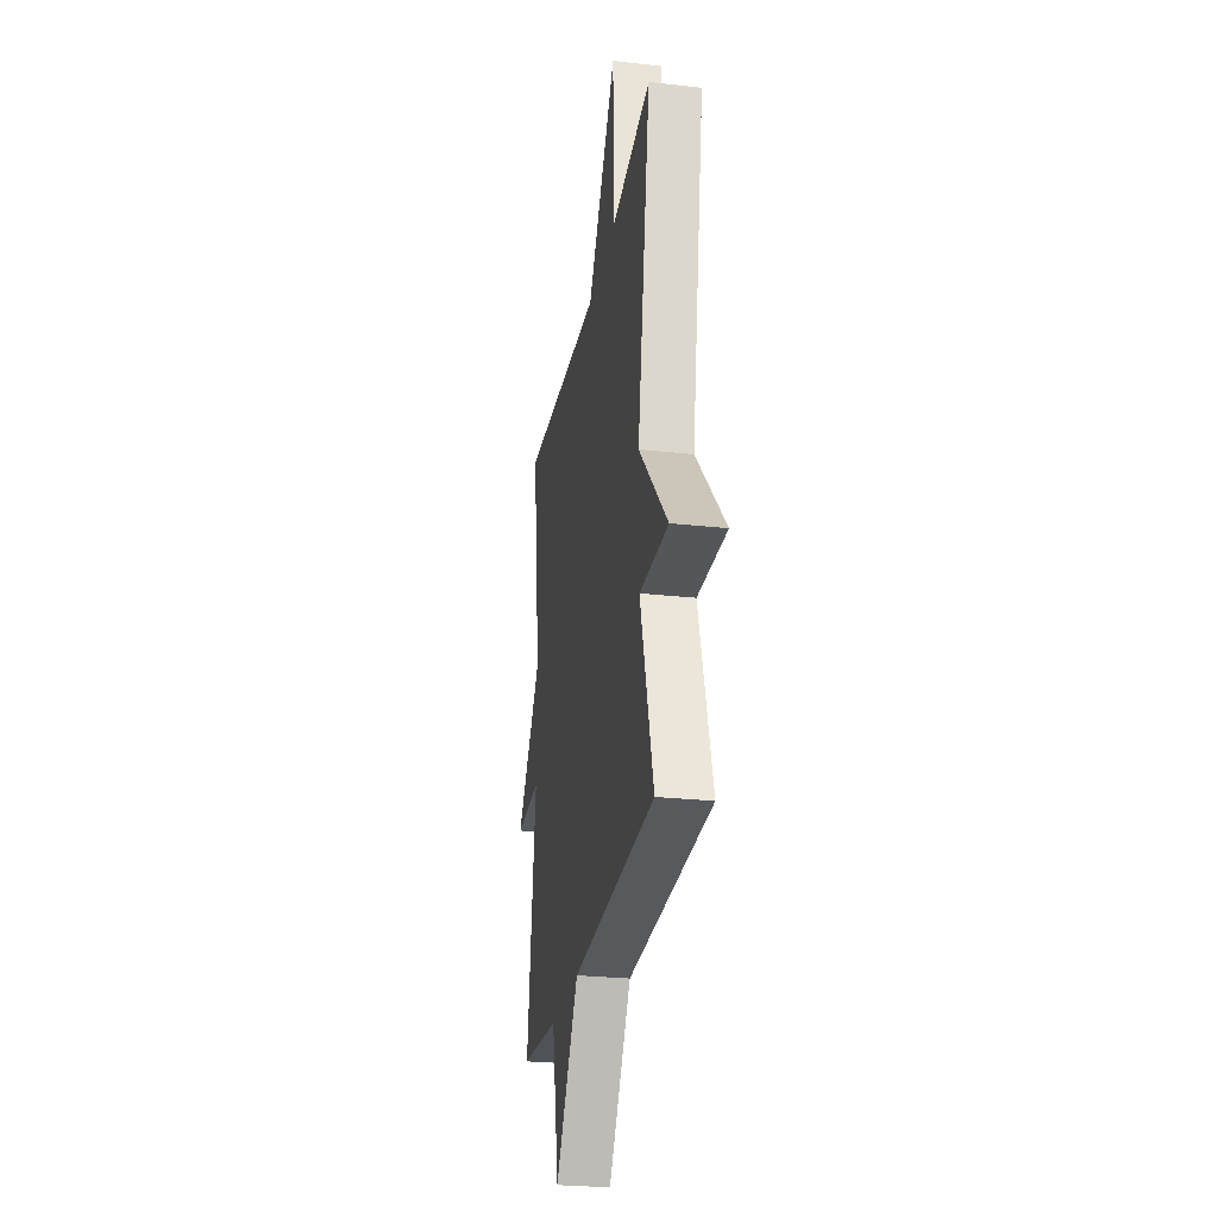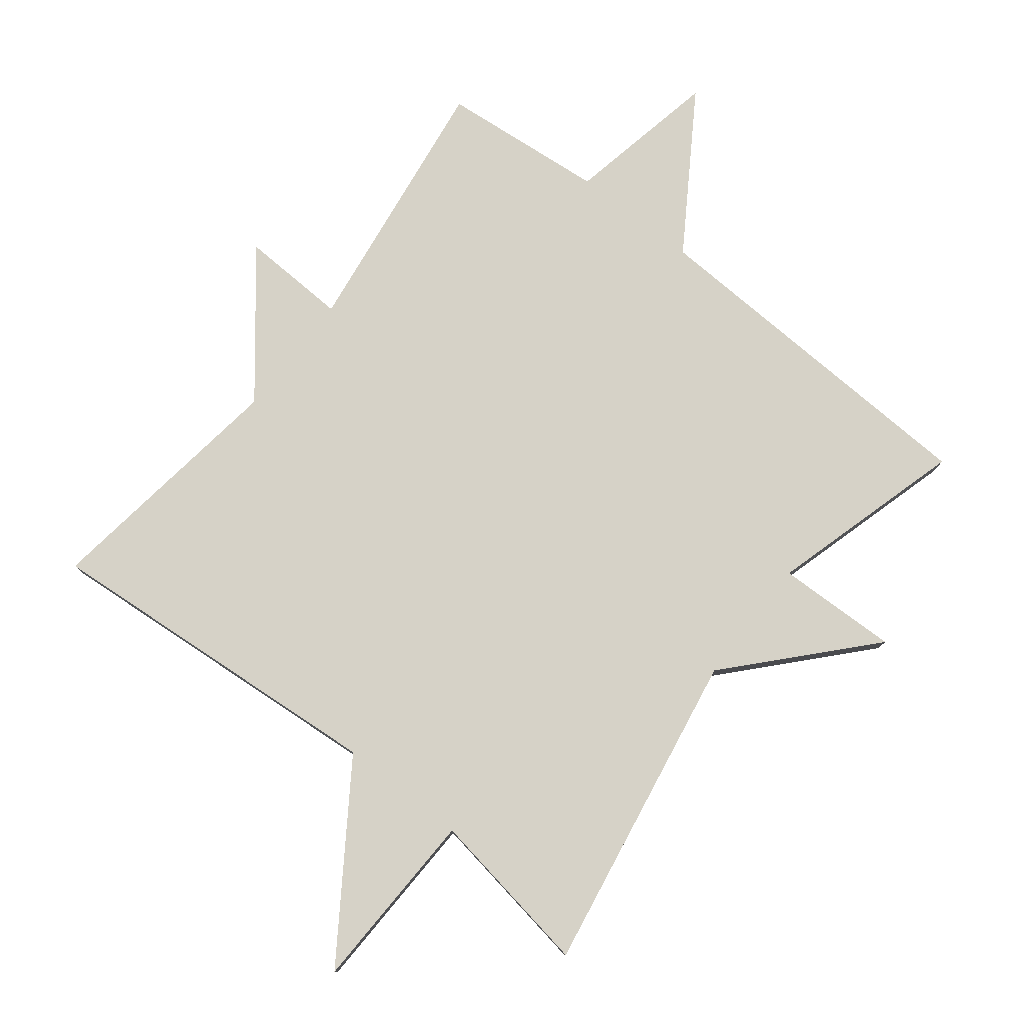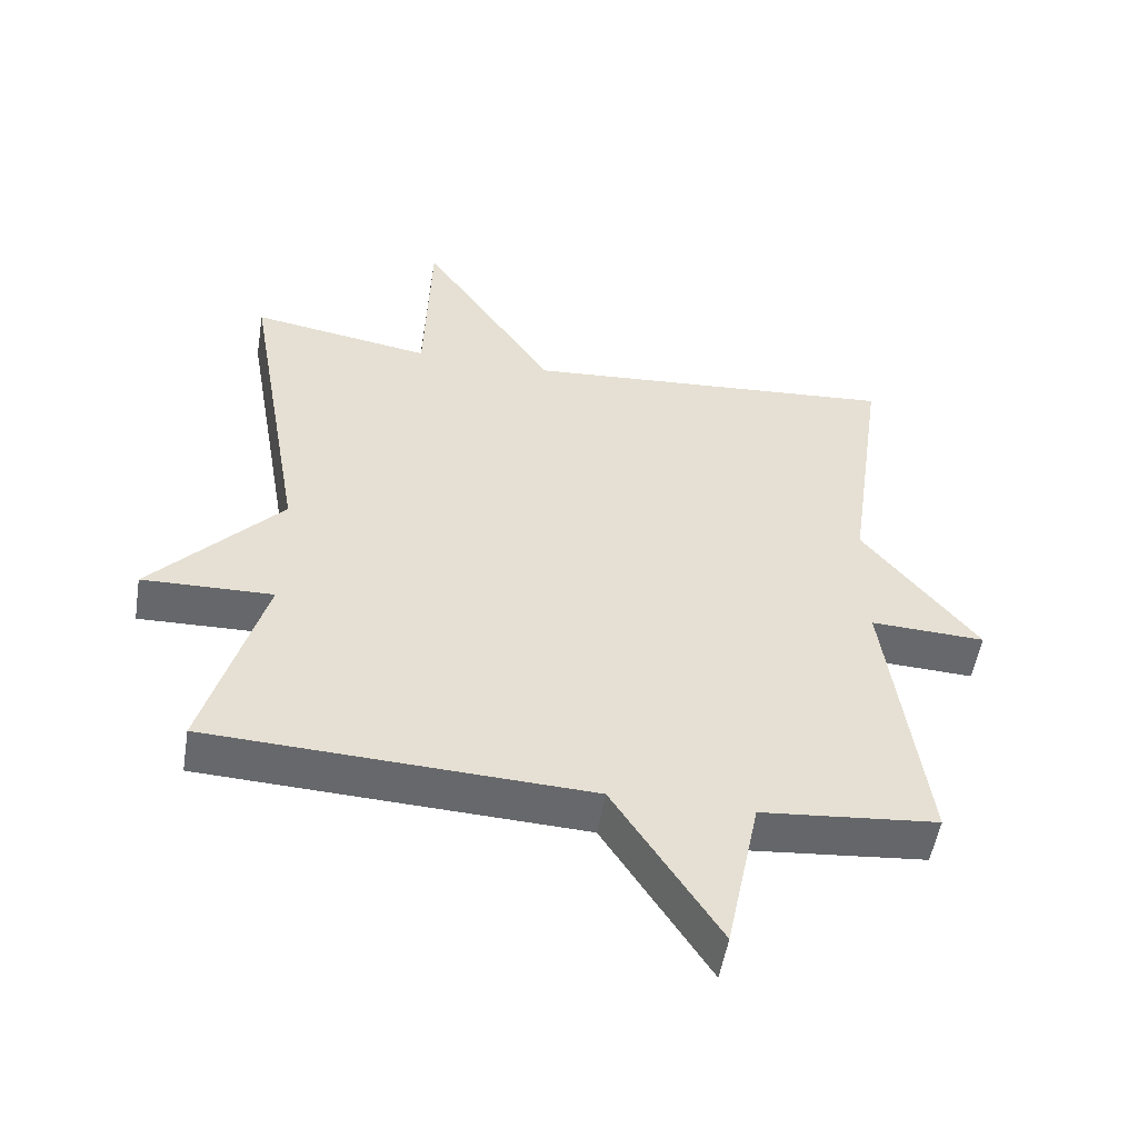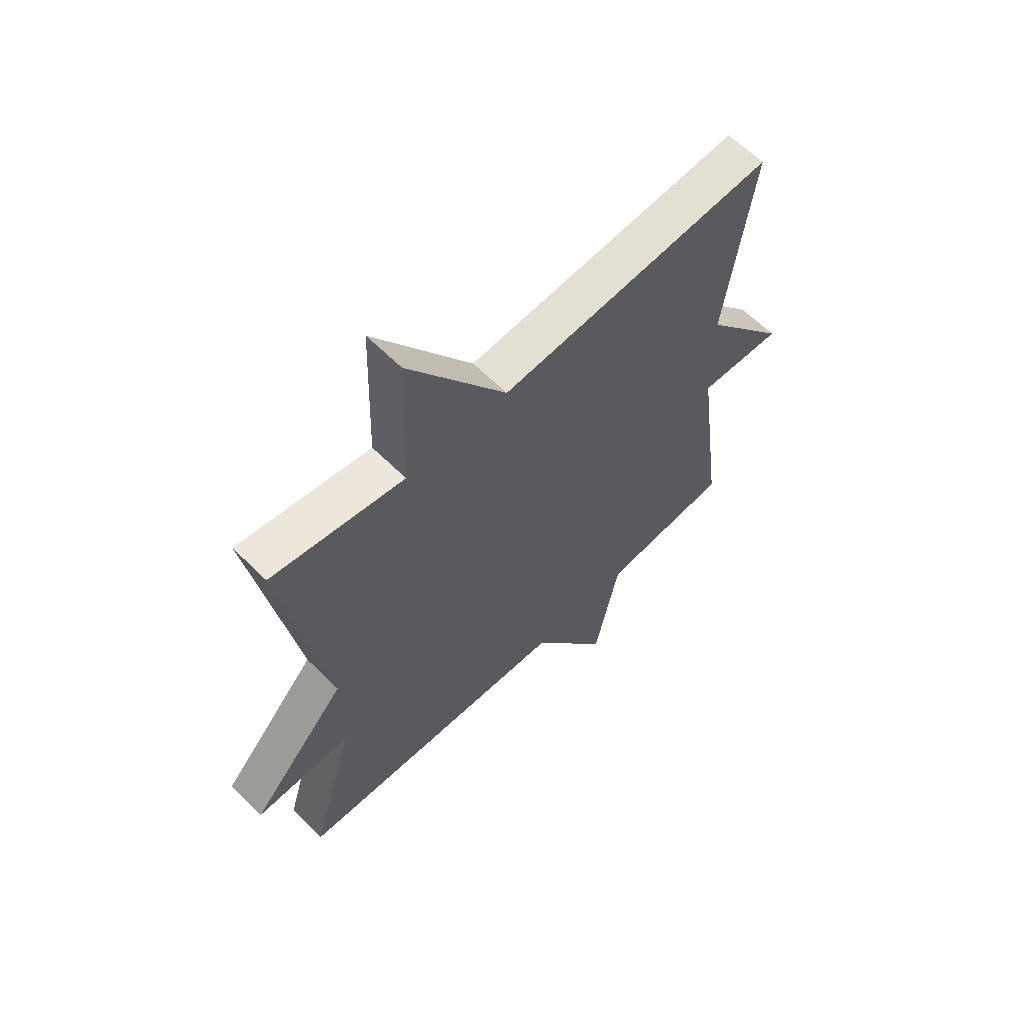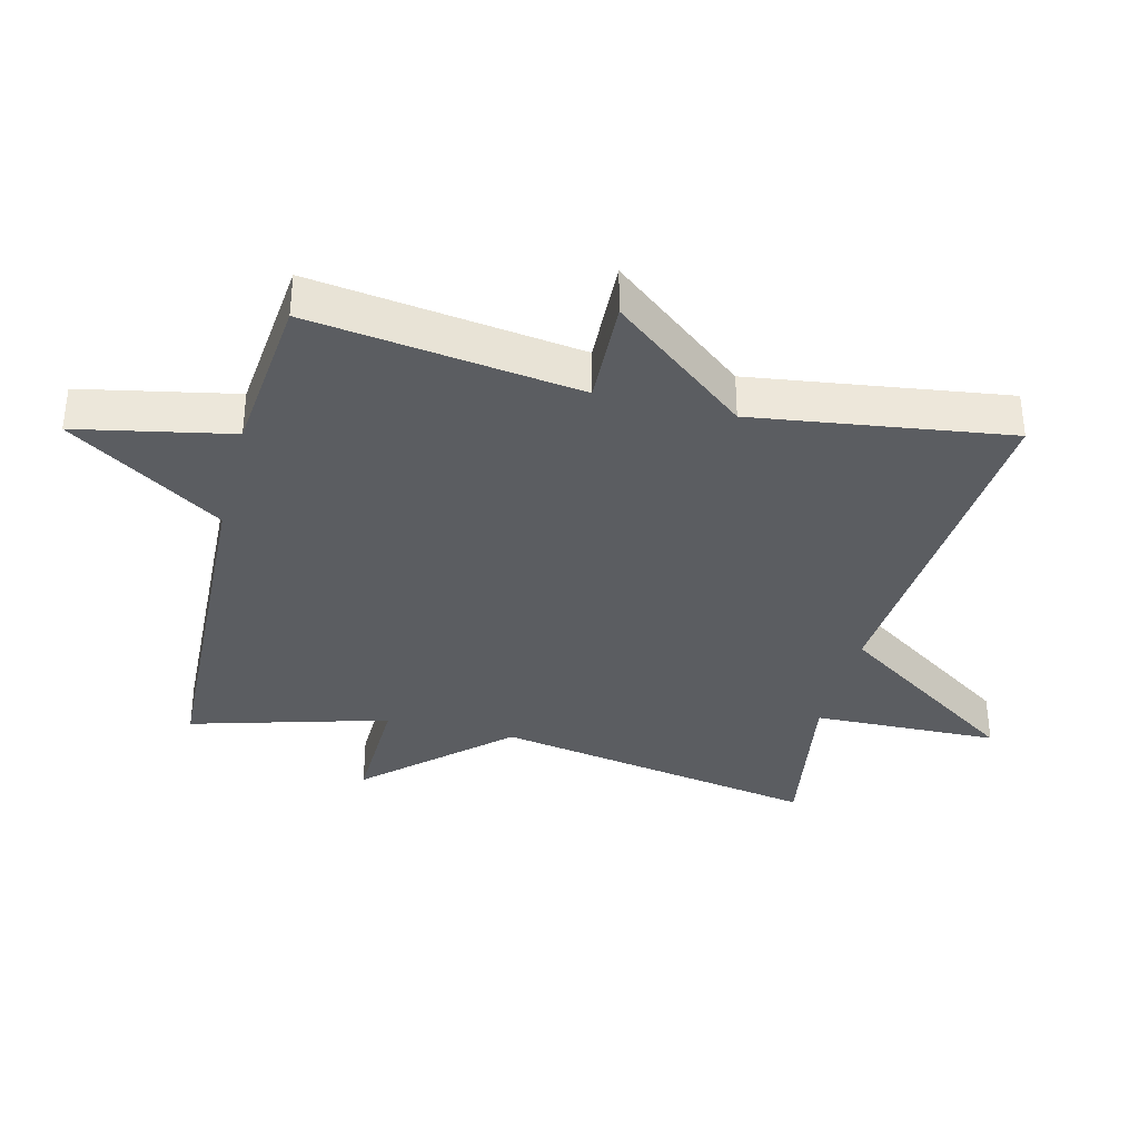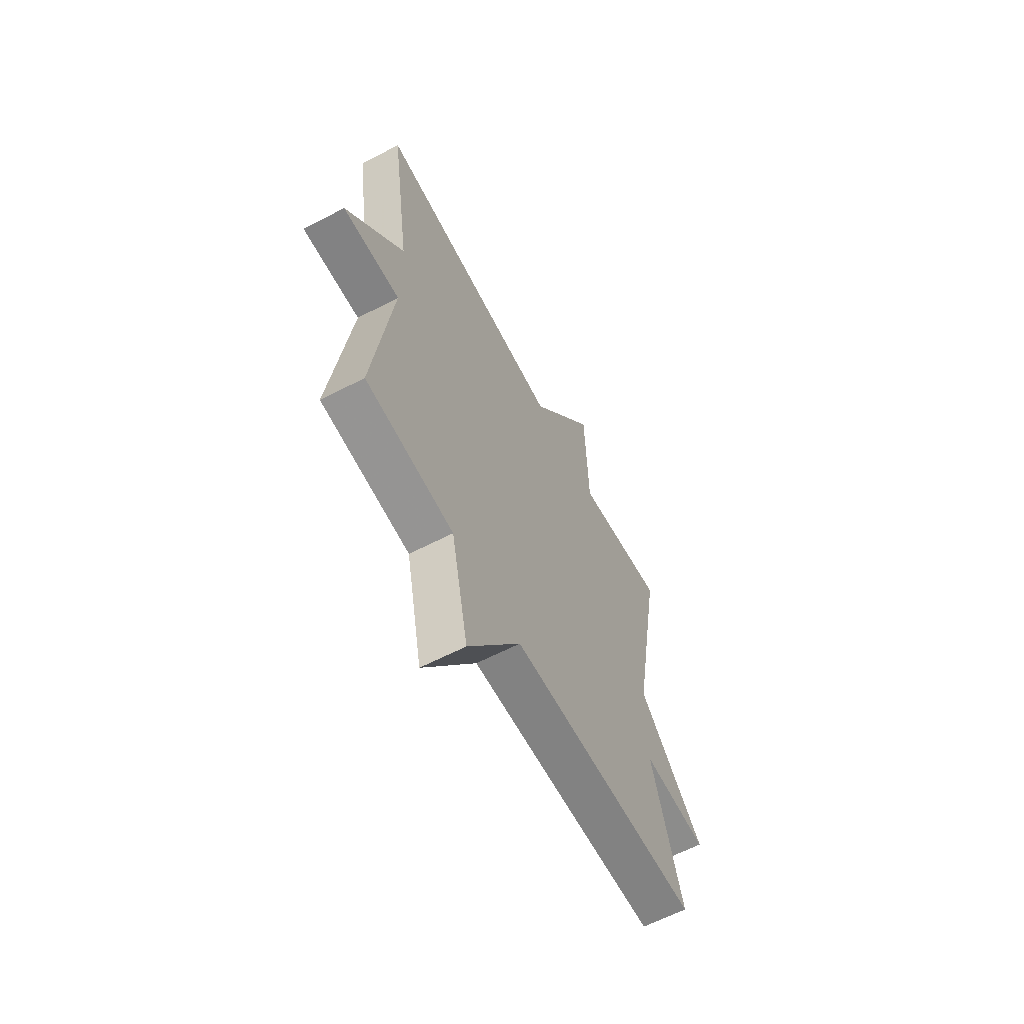
<metadata>
{"format":"obj","ext":"obj","renderer":"f3d","projection":"perspective","resolution":1024,"background":"white","views":[{"elev":-26.8,"azim":80.2,"up":"+Z"},{"elev":78.6,"azim":38.0,"up":"+Y"},{"elev":-52.3,"azim":170.7,"up":"+Z"},{"elev":61.7,"azim":135.3,"up":"+Z"},{"elev":-35.7,"azim":-104.1,"up":"+Y"},{"elev":-62.8,"azim":-62.4,"up":"+Z"}]}
</metadata>
<code>
v 0.5 0.07 0.5
v 0.414 0.07 0.001
v 0.602 0.07 -0.204
v 0.414 0.07 -0.199
v 0.5 0.07 -0.5
v -0.047 0.07 -0.524
v -0.199 0.07 -0.76
v -0.247 0.07 -0.524
v -0.5 0.07 -0.5
v -0.445 0.07 -0.089
v -0.61 0.07 -0.096
v -0.445 0.07 0.111
v -0.5 0.07 0.5
v 0.041 0.07 0.458
v 0.232 0.07 0.742
v 0.241 0.07 0.458
v 0.5 0 0.5
v 0.414 0 0.001
v 0.602 0 -0.204
v 0.414 0 -0.199
v 0.5 0 -0.5
v -0.047 0 -0.524
v -0.199 0 -0.76
v -0.247 0 -0.524
v -0.5 0 -0.5
v -0.445 0 -0.089
v -0.61 0 -0.096
v -0.445 0 0.111
v -0.5 0 0.5
v 0.041 0 0.458
v 0.232 0 0.742
v 0.241 0 0.458
f 14 15 16
f 12 13 14
f 12 14 16
f 11 12 16
f 10 11 16
f 16 1 2
f 10 16 2
f 9 10 2
f 8 9 2
f 6 7 8
f 4 5 6 8
f 2 3 4
f 2 4 8
f 32 31 30
f 30 29 28
f 32 30 28
f 32 28 27
f 32 27 26
f 18 17 32
f 18 32 26
f 18 26 25
f 18 25 24
f 24 23 22
f 24 22 21 20
f 20 19 18
f 24 20 18
f 1 17 18 2
f 2 18 19 3
f 3 19 20 4
f 4 20 21 5
f 5 21 22 6
f 6 22 23 7
f 7 23 24 8
f 8 24 25 9
f 9 25 26 10
f 10 26 27 11
f 11 27 28 12
f 12 28 29 13
f 13 29 30 14
f 14 30 31 15
f 15 31 32 16
f 16 32 17 1

</code>
